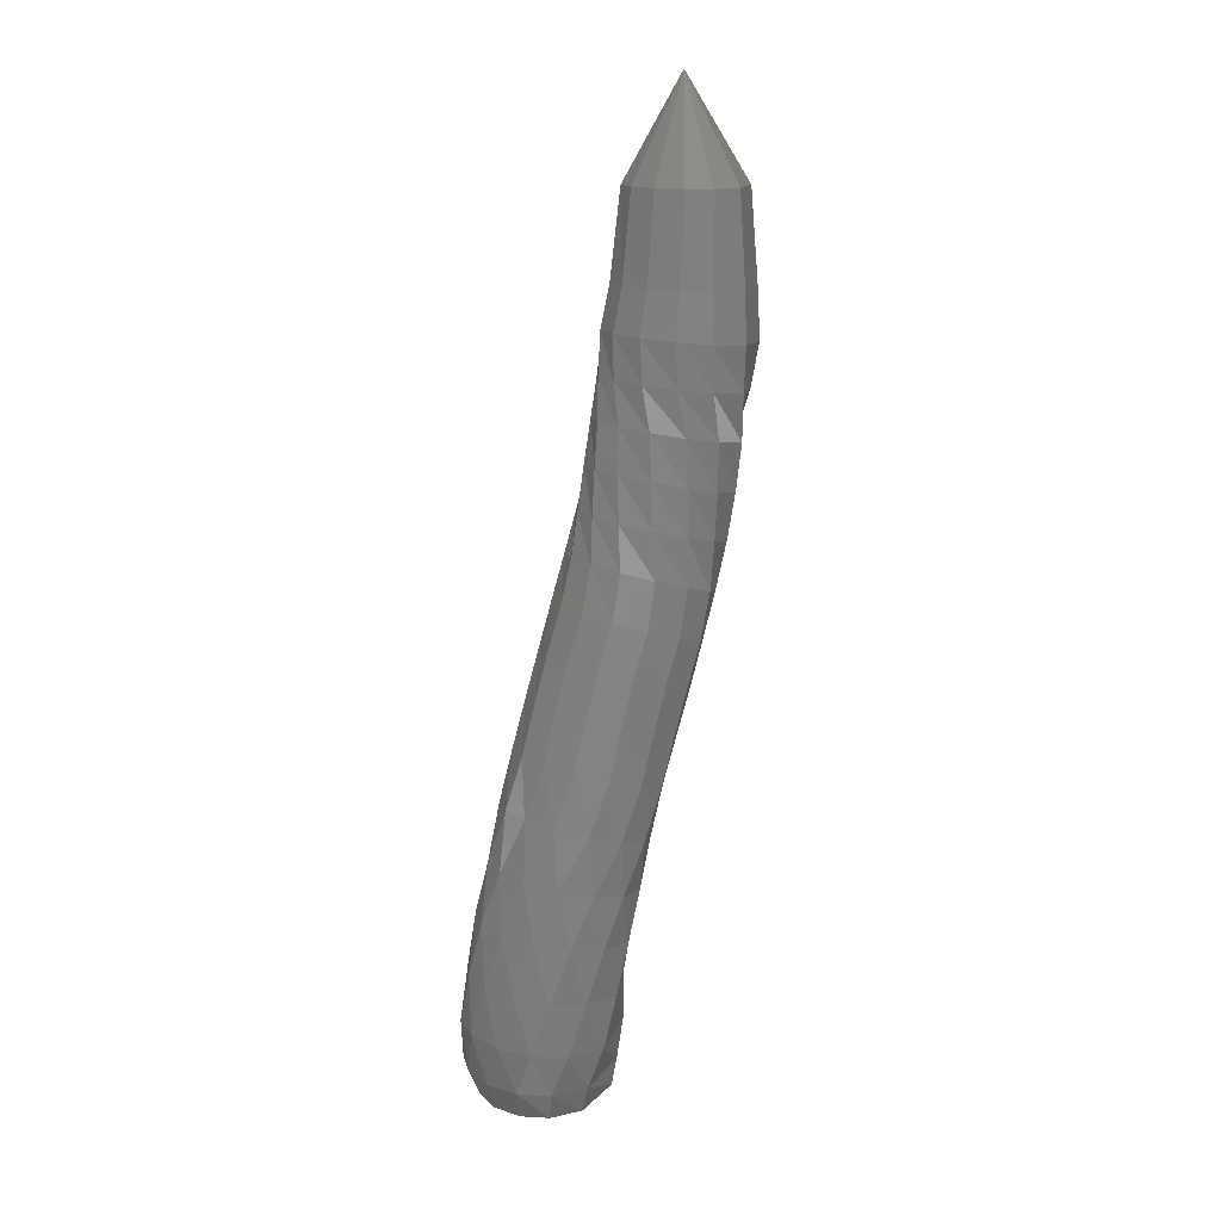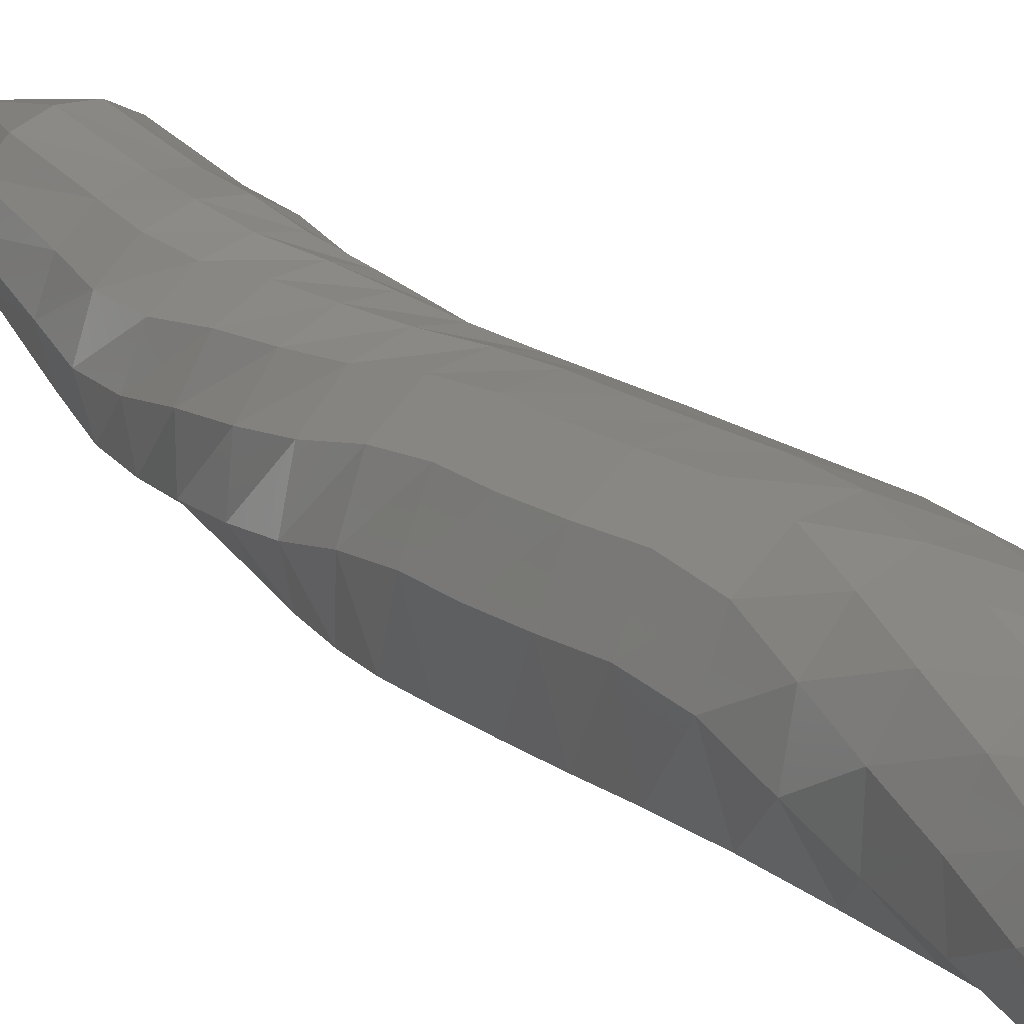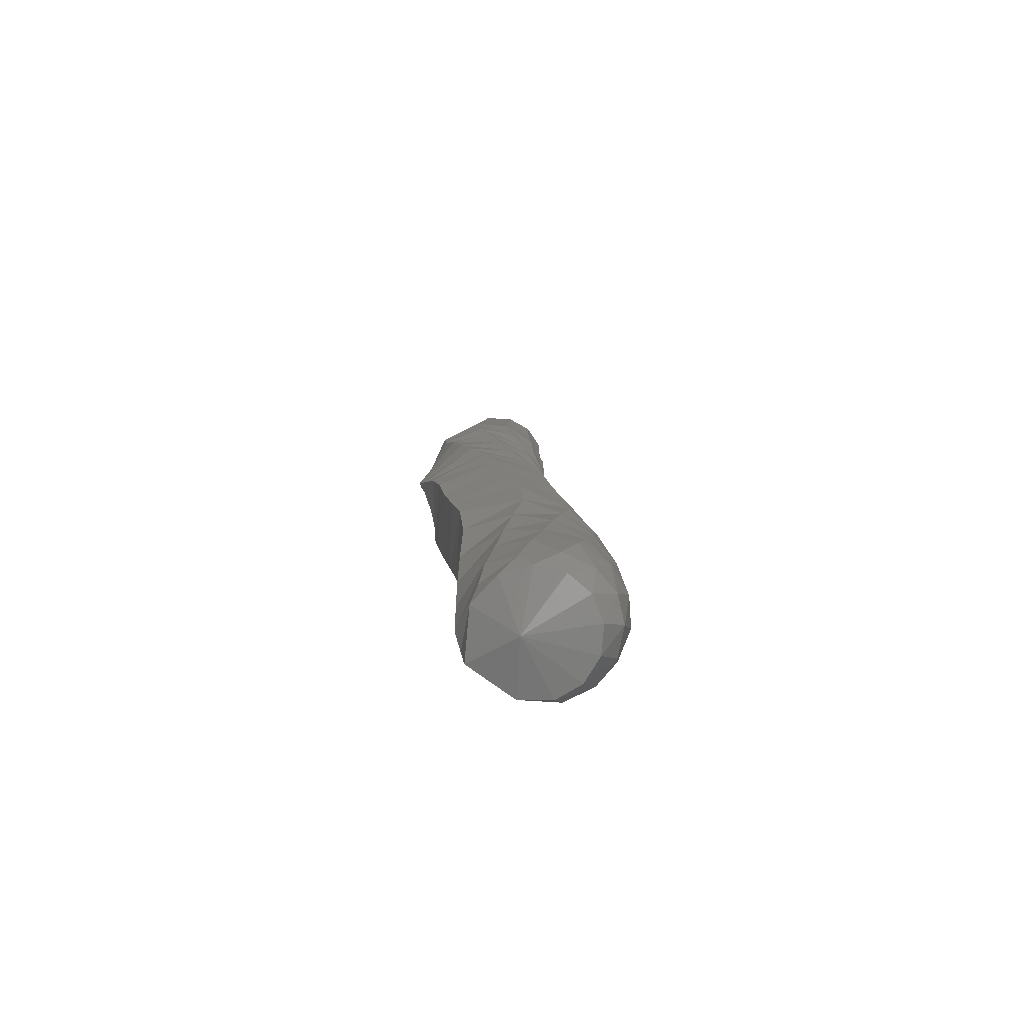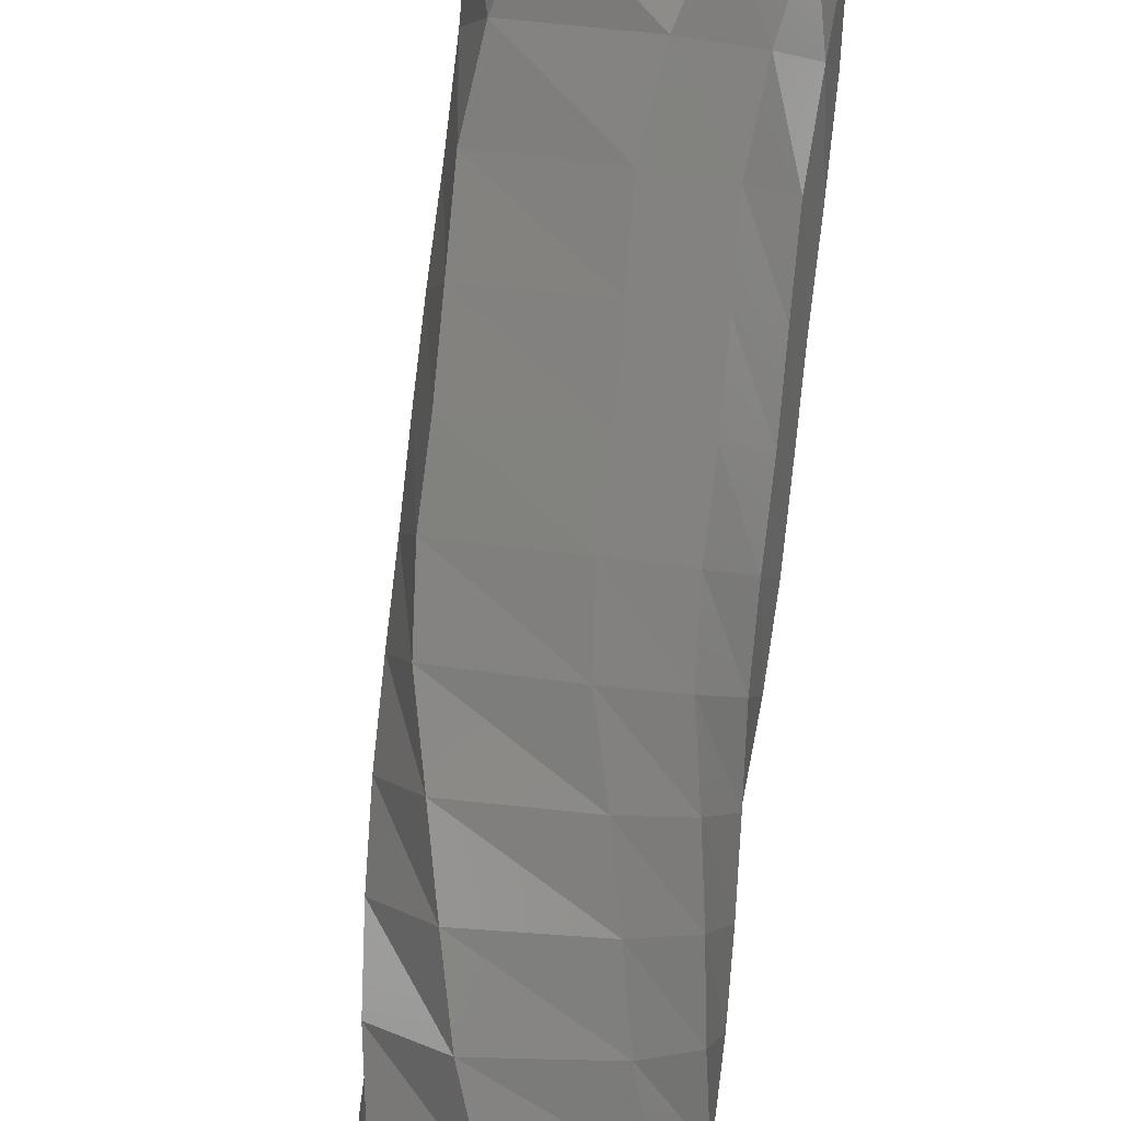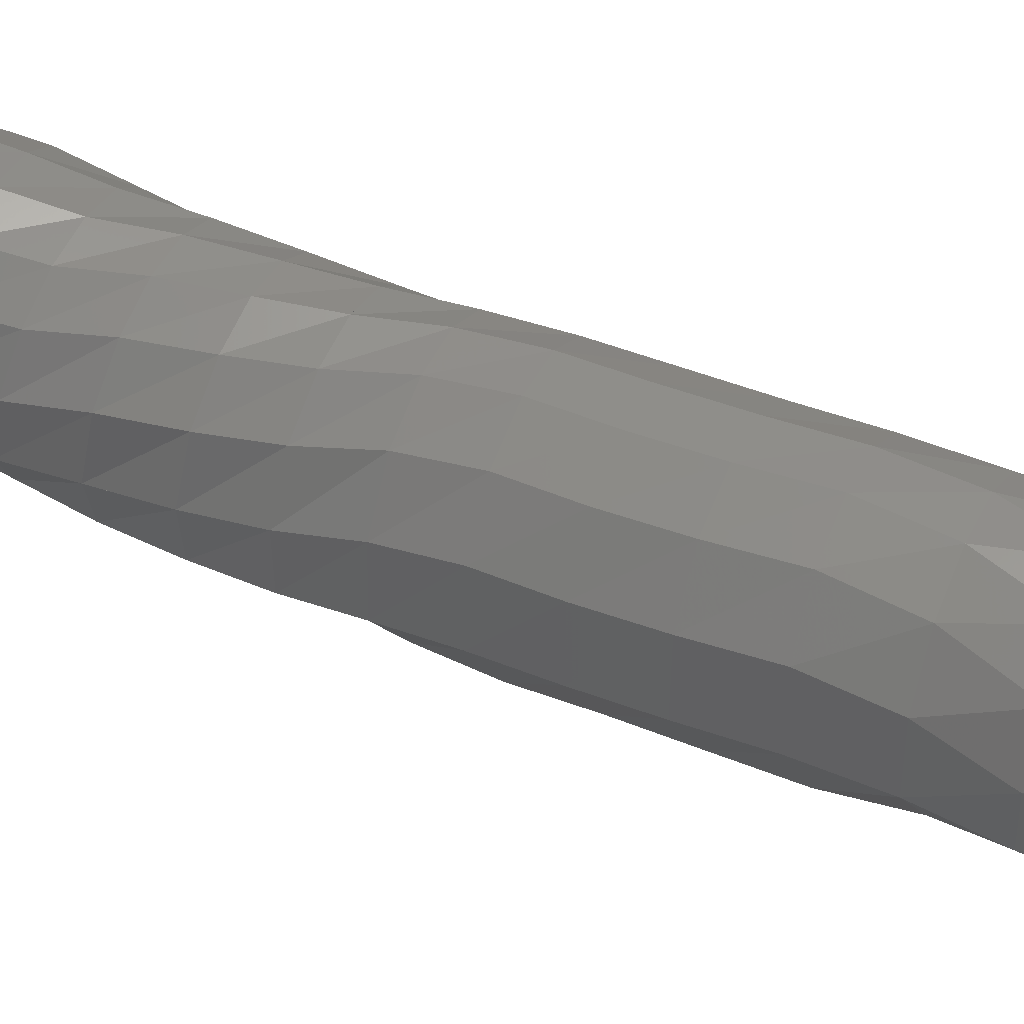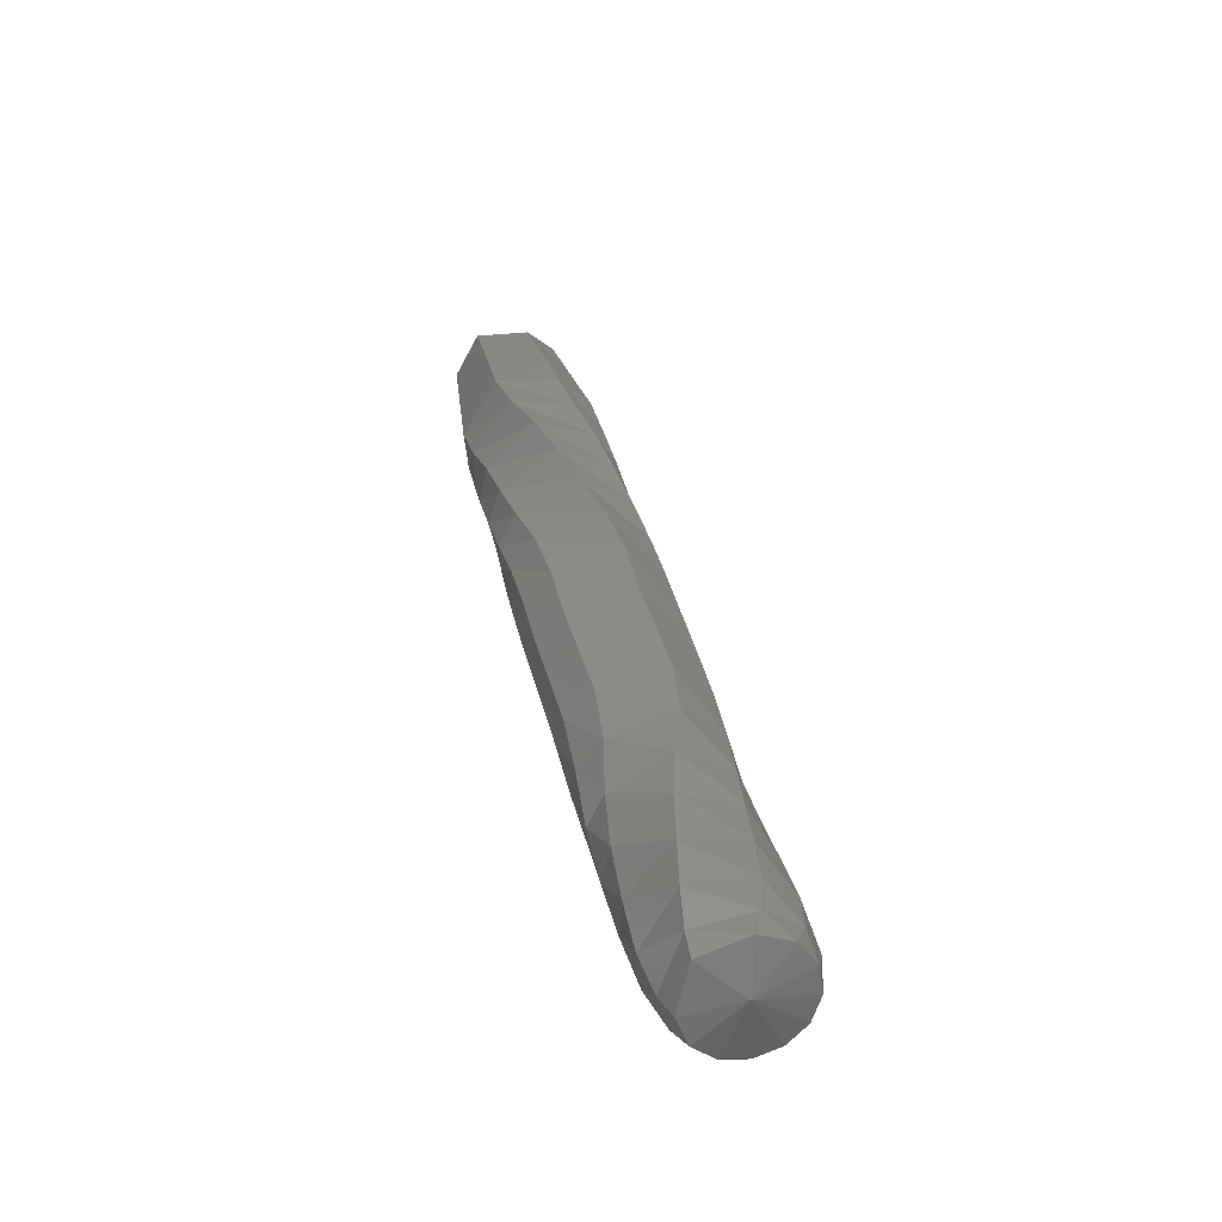
<metadata>
{"format":"stl","ext":"stl","renderer":"f3d","projection":"perspective","resolution":1024,"background":"white","views":[{"elev":-1.6,"azim":79.0,"up":"+Y"},{"elev":35.3,"azim":-47.7,"up":"+Z"},{"elev":-64.0,"azim":-73.2,"up":"+Y"},{"elev":-76.8,"azim":-16.6,"up":"+Z"},{"elev":75.8,"azim":-78.1,"up":"+Z"},{"elev":-47.4,"azim":-146.2,"up":"+Y"}]}
</metadata>
<code>
# stl→obj: 211 verts, 440 faces
v -28.43 41.99 335.9
v -28.74 41.08 335.2
v -28.33 40.95 335.4
v -29.03 40.22 335.1
v -28.51 40.08 335.3
v -29.17 39.78 335
v -28.59 39.64 335.3
v -29.34 39.37 335.1
v -28.74 39.24 335.3
v -29.58 38.97 335.1
v -28.94 38.83 335.2
v -29.76 38.54 335.2
v -29.11 38.41 335.3
v -29.93 38.13 335.4
v -29.29 37.99 335.3
v -30.11 37.7 335.5
v -29.48 37.55 335.3
v -30.23 37.27 335.6
v -29.6 37.12 335.4
v -30.29 36.84 335.7
v -29.66 36.68 335.5
v -30.38 36.4 335.9
v -29.75 36.24 335.6
v -30.47 35.94 336
v -29.85 35.78 335.8
v -30.5 35.45 336
v -29.86 35.31 335.9
v -30.46 34.97 336
v -29.8 34.82 336
v -30.44 34.5 336
v -29.78 34.35 336.1
v -30.46 34.02 336
v -29.82 33.86 336.2
v -30.47 33.55 336
v -29.87 33.38 336.3
v -30.46 33.18 336.1
v -29.97 33.01 336.4
v -30.48 32.93 336.1
v -30.11 32.77 336.5
v -30.66 32.83 336.7
v -28.19 40.9 335.7
v -28.34 40.04 335.6
v -28.41 39.6 335.6
v -28.53 39.2 335.6
v -28.67 38.8 335.5
v -28.8 38.37 335.5
v -28.95 37.95 335.5
v -29.11 37.52 335.5
v -29.21 37.08 335.6
v -29.28 36.64 335.7
v -29.36 36.2 335.8
v -29.46 35.74 335.9
v -29.48 35.27 336
v -29.46 34.78 336.2
v -29.49 34.31 336.4
v -29.57 33.82 336.5
v -29.69 33.34 336.7
v -29.85 32.97 336.8
v -30.04 32.73 336.8
v -28.19 40.89 335.9
v -28.35 40.05 335.9
v -28.41 39.62 336
v -28.5 39.22 335.9
v -28.58 38.81 335.8
v -28.68 38.39 335.8
v -28.78 37.97 335.8
v -28.89 37.54 335.7
v -28.97 37.1 335.8
v -29.04 36.66 335.9
v -29.13 36.22 336
v -29.21 35.76 336.1
v -29.26 35.29 336.3
v -29.31 34.8 336.5
v -29.39 34.33 336.7
v -29.52 33.84 336.9
v -29.69 33.36 337
v -29.91 32.98 337.1
v -30.12 32.74 337
v -28.31 40.91 336.2
v -28.48 40.09 336.2
v -28.55 39.67 336.2
v -28.61 39.27 336.2
v -28.64 38.86 336.1
v -28.69 38.44 336.1
v -28.75 38.02 336.1
v -28.81 37.59 336.1
v -28.87 37.15 336.1
v -28.94 36.72 336.2
v -29.02 36.27 336.3
v -29.1 35.82 336.4
v -29.18 35.34 336.6
v -29.29 34.85 336.8
v -29.44 34.38 337
v -29.62 33.89 337.2
v -29.84 33.42 337.3
v -30.09 33.05 337.3
v -30.3 32.8 337.2
v -28.52 40.97 336.3
v -28.69 40.15 336.4
v -28.78 39.74 336.4
v -28.82 39.34 336.4
v -28.81 38.93 336.4
v -28.83 38.5 336.4
v -28.85 38.09 336.4
v -28.86 37.66 336.4
v -28.9 37.23 336.4
v -28.98 36.8 336.5
v -29.06 36.35 336.6
v -29.12 35.89 336.7
v -29.23 35.41 336.9
v -29.41 34.93 337.1
v -29.61 34.46 337.3
v -29.83 33.97 337.4
v -30.08 33.51 337.5
v -30.34 33.13 337.5
v -30.54 32.88 337.3
v -28.76 41.04 336.4
v -28.95 40.22 336.4
v -29.05 39.81 336.5
v -29.08 39.41 336.5
v -29.05 39 336.5
v -29.05 38.58 336.5
v -29.05 38.16 336.6
v -29.02 37.74 336.6
v -29.05 37.31 336.7
v -29.14 36.88 336.8
v -29.21 36.44 336.9
v -29.27 35.97 337
v -29.39 35.49 337.1
v -29.63 35 337.3
v -29.86 34.54 337.4
v -30.1 34.06 337.5
v -30.35 33.6 337.6
v -30.6 33.23 337.5
v -30.79 32.97 337.3
v -28.98 41.11 336.3
v -29.2 40.29 336.4
v -29.32 39.88 336.4
v -29.36 39.48 336.5
v -29.33 39.07 336.5
v -29.33 38.64 336.6
v -29.32 38.23 336.6
v -29.28 37.81 336.7
v -29.31 37.39 336.8
v -29.39 36.96 336.9
v -29.46 36.52 337
v -29.52 36.05 337.1
v -29.65 35.56 337.2
v -29.91 35.08 337.4
v -30.15 34.61 337.4
v -30.39 34.13 337.5
v -30.64 33.68 337.5
v -30.84 33.31 337.4
v -31 33.06 337.2
v -29.16 41.16 336.1
v -29.42 40.35 336.2
v -29.57 39.94 336.2
v -29.63 39.53 336.3
v -29.63 39.12 336.4
v -29.65 38.7 336.5
v -29.65 38.29 336.6
v -29.62 37.87 336.7
v -29.65 37.45 336.8
v -29.73 37.03 336.9
v -29.8 36.58 337
v -29.85 36.11 337.1
v -29.99 35.62 337.2
v -30.24 35.14 337.3
v -30.47 34.67 337.3
v -30.68 34.2 337.3
v -30.89 33.75 337.2
v -31.04 33.38 337.1
v -31.12 33.12 336.9
v -29.24 41.2 335.8
v -29.55 40.37 335.8
v -29.71 39.95 335.9
v -29.8 39.55 335.9
v -29.86 39.14 336.1
v -29.92 38.72 336.2
v -29.95 38.31 336.4
v -29.96 37.89 336.5
v -30.01 37.47 336.7
v -30.09 37.05 336.8
v -30.16 36.6 336.9
v -30.22 36.13 337
v -30.34 35.64 337.1
v -30.54 35.16 337
v -30.71 34.69 337
v -30.87 34.22 336.9
v -31.03 33.78 336.9
v -31.1 33.41 336.8
v -31.11 33.13 336.6
v -29.15 41.19 335.5
v -29.47 40.35 335.4
v -29.63 39.92 335.4
v -29.76 39.51 335.5
v -29.9 39.1 335.7
v -30.02 38.68 335.8
v -30.12 38.27 335.9
v -30.19 37.85 336.1
v -30.27 37.43 336.3
v -30.34 37 336.4
v -30.42 36.56 336.5
v -30.49 36.09 336.6
v -30.58 35.6 336.7
v -30.68 35.11 336.6
v -30.77 34.65 336.5
v -30.86 34.17 336.5
v -30.94 33.73 336.4
v -30.95 33.36 336.4
v -30.93 33.08 336.3
f 1 1 2
f 2 1 3
f 2 3 4
f 4 3 5
f 4 5 6
f 6 5 7
f 6 7 8
f 8 7 9
f 8 9 10
f 10 9 11
f 10 11 12
f 12 11 13
f 12 13 14
f 14 13 15
f 14 15 16
f 16 15 17
f 16 17 18
f 18 17 19
f 18 19 20
f 20 19 21
f 20 21 22
f 22 21 23
f 22 23 24
f 24 23 25
f 24 25 26
f 26 25 27
f 26 27 28
f 28 27 29
f 28 29 30
f 30 29 31
f 30 31 32
f 32 31 33
f 32 33 34
f 34 33 35
f 34 35 36
f 36 35 37
f 36 37 38
f 38 37 39
f 38 39 40
f 40 39 40
f 1 1 3
f 3 1 41
f 3 41 5
f 5 41 42
f 5 42 7
f 7 42 43
f 7 43 9
f 9 43 44
f 9 44 11
f 11 44 45
f 11 45 13
f 13 45 46
f 13 46 15
f 15 46 47
f 15 47 17
f 17 47 48
f 17 48 19
f 19 48 49
f 19 49 21
f 21 49 50
f 21 50 23
f 23 50 51
f 23 51 25
f 25 51 52
f 25 52 27
f 27 52 53
f 27 53 29
f 29 53 54
f 29 54 31
f 31 54 55
f 31 55 33
f 33 55 56
f 33 56 35
f 35 56 57
f 35 57 37
f 37 57 58
f 37 58 39
f 39 58 59
f 39 59 40
f 40 59 40
f 1 1 41
f 41 1 60
f 41 60 42
f 42 60 61
f 42 61 43
f 43 61 62
f 43 62 44
f 44 62 63
f 44 63 45
f 45 63 64
f 45 64 46
f 46 64 65
f 46 65 47
f 47 65 66
f 47 66 48
f 48 66 67
f 48 67 49
f 49 67 68
f 49 68 50
f 50 68 69
f 50 69 51
f 51 69 70
f 51 70 52
f 52 70 71
f 52 71 53
f 53 71 72
f 53 72 54
f 54 72 73
f 54 73 55
f 55 73 74
f 55 74 56
f 56 74 75
f 56 75 57
f 57 75 76
f 57 76 58
f 58 76 77
f 58 77 59
f 59 77 78
f 59 78 40
f 40 78 40
f 1 1 60
f 60 1 79
f 60 79 61
f 61 79 80
f 61 80 62
f 62 80 81
f 62 81 63
f 63 81 82
f 63 82 64
f 64 82 83
f 64 83 65
f 65 83 84
f 65 84 66
f 66 84 85
f 66 85 67
f 67 85 86
f 67 86 68
f 68 86 87
f 68 87 69
f 69 87 88
f 69 88 70
f 70 88 89
f 70 89 71
f 71 89 90
f 71 90 72
f 72 90 91
f 72 91 73
f 73 91 92
f 73 92 74
f 74 92 93
f 74 93 75
f 75 93 94
f 75 94 76
f 76 94 95
f 76 95 77
f 77 95 96
f 77 96 78
f 78 96 97
f 78 97 40
f 40 97 40
f 1 1 79
f 79 1 98
f 79 98 80
f 80 98 99
f 80 99 81
f 81 99 100
f 81 100 82
f 82 100 101
f 82 101 83
f 83 101 102
f 83 102 84
f 84 102 103
f 84 103 85
f 85 103 104
f 85 104 86
f 86 104 105
f 86 105 87
f 87 105 106
f 87 106 88
f 88 106 107
f 88 107 89
f 89 107 108
f 89 108 90
f 90 108 109
f 90 109 91
f 91 109 110
f 91 110 92
f 92 110 111
f 92 111 93
f 93 111 112
f 93 112 94
f 94 112 113
f 94 113 95
f 95 113 114
f 95 114 96
f 96 114 115
f 96 115 97
f 97 115 116
f 97 116 40
f 40 116 40
f 1 1 98
f 98 1 117
f 98 117 99
f 99 117 118
f 99 118 100
f 100 118 119
f 100 119 101
f 101 119 120
f 101 120 102
f 102 120 121
f 102 121 103
f 103 121 122
f 103 122 104
f 104 122 123
f 104 123 105
f 105 123 124
f 105 124 106
f 106 124 125
f 106 125 107
f 107 125 126
f 107 126 108
f 108 126 127
f 108 127 109
f 109 127 128
f 109 128 110
f 110 128 129
f 110 129 111
f 111 129 130
f 111 130 112
f 112 130 131
f 112 131 113
f 113 131 132
f 113 132 114
f 114 132 133
f 114 133 115
f 115 133 134
f 115 134 116
f 116 134 135
f 116 135 40
f 40 135 40
f 1 1 117
f 117 1 136
f 117 136 118
f 118 136 137
f 118 137 119
f 119 137 138
f 119 138 120
f 120 138 139
f 120 139 121
f 121 139 140
f 121 140 122
f 122 140 141
f 122 141 123
f 123 141 142
f 123 142 124
f 124 142 143
f 124 143 125
f 125 143 144
f 125 144 126
f 126 144 145
f 126 145 127
f 127 145 146
f 127 146 128
f 128 146 147
f 128 147 129
f 129 147 148
f 129 148 130
f 130 148 149
f 130 149 131
f 131 149 150
f 131 150 132
f 132 150 151
f 132 151 133
f 133 151 152
f 133 152 134
f 134 152 153
f 134 153 135
f 135 153 154
f 135 154 40
f 40 154 40
f 1 1 136
f 136 1 155
f 136 155 137
f 137 155 156
f 137 156 138
f 138 156 157
f 138 157 139
f 139 157 158
f 139 158 140
f 140 158 159
f 140 159 141
f 141 159 160
f 141 160 142
f 142 160 161
f 142 161 143
f 143 161 162
f 143 162 144
f 144 162 163
f 144 163 145
f 145 163 164
f 145 164 146
f 146 164 165
f 146 165 147
f 147 165 166
f 147 166 148
f 148 166 167
f 148 167 149
f 149 167 168
f 149 168 150
f 150 168 169
f 150 169 151
f 151 169 170
f 151 170 152
f 152 170 171
f 152 171 153
f 153 171 172
f 153 172 154
f 154 172 173
f 154 173 40
f 40 173 40
f 1 1 155
f 155 1 174
f 155 174 156
f 156 174 175
f 156 175 157
f 157 175 176
f 157 176 158
f 158 176 177
f 158 177 159
f 159 177 178
f 159 178 160
f 160 178 179
f 160 179 161
f 161 179 180
f 161 180 162
f 162 180 181
f 162 181 163
f 163 181 182
f 163 182 164
f 164 182 183
f 164 183 165
f 165 183 184
f 165 184 166
f 166 184 185
f 166 185 167
f 167 185 186
f 167 186 168
f 168 186 187
f 168 187 169
f 169 187 188
f 169 188 170
f 170 188 189
f 170 189 171
f 171 189 190
f 171 190 172
f 172 190 191
f 172 191 173
f 173 191 192
f 173 192 40
f 40 192 40
f 1 1 174
f 174 1 193
f 174 193 175
f 175 193 194
f 175 194 176
f 176 194 195
f 176 195 177
f 177 195 196
f 177 196 178
f 178 196 197
f 178 197 179
f 179 197 198
f 179 198 180
f 180 198 199
f 180 199 181
f 181 199 200
f 181 200 182
f 182 200 201
f 182 201 183
f 183 201 202
f 183 202 184
f 184 202 203
f 184 203 185
f 185 203 204
f 185 204 186
f 186 204 205
f 186 205 187
f 187 205 206
f 187 206 188
f 188 206 207
f 188 207 189
f 189 207 208
f 189 208 190
f 190 208 209
f 190 209 191
f 191 209 210
f 191 210 192
f 192 210 211
f 192 211 40
f 40 211 40
f 1 1 193
f 193 1 2
f 193 2 194
f 194 2 4
f 194 4 195
f 195 4 6
f 195 6 196
f 196 6 8
f 196 8 197
f 197 8 10
f 197 10 198
f 198 10 12
f 198 12 199
f 199 12 14
f 199 14 200
f 200 14 16
f 200 16 201
f 201 16 18
f 201 18 202
f 202 18 20
f 202 20 203
f 203 20 22
f 203 22 204
f 204 22 24
f 204 24 205
f 205 24 26
f 205 26 206
f 206 26 28
f 206 28 207
f 207 28 30
f 207 30 208
f 208 30 32
f 208 32 209
f 209 32 34
f 209 34 210
f 210 34 36
f 210 36 211
f 211 36 38
f 211 38 40
f 40 38 40

</code>
